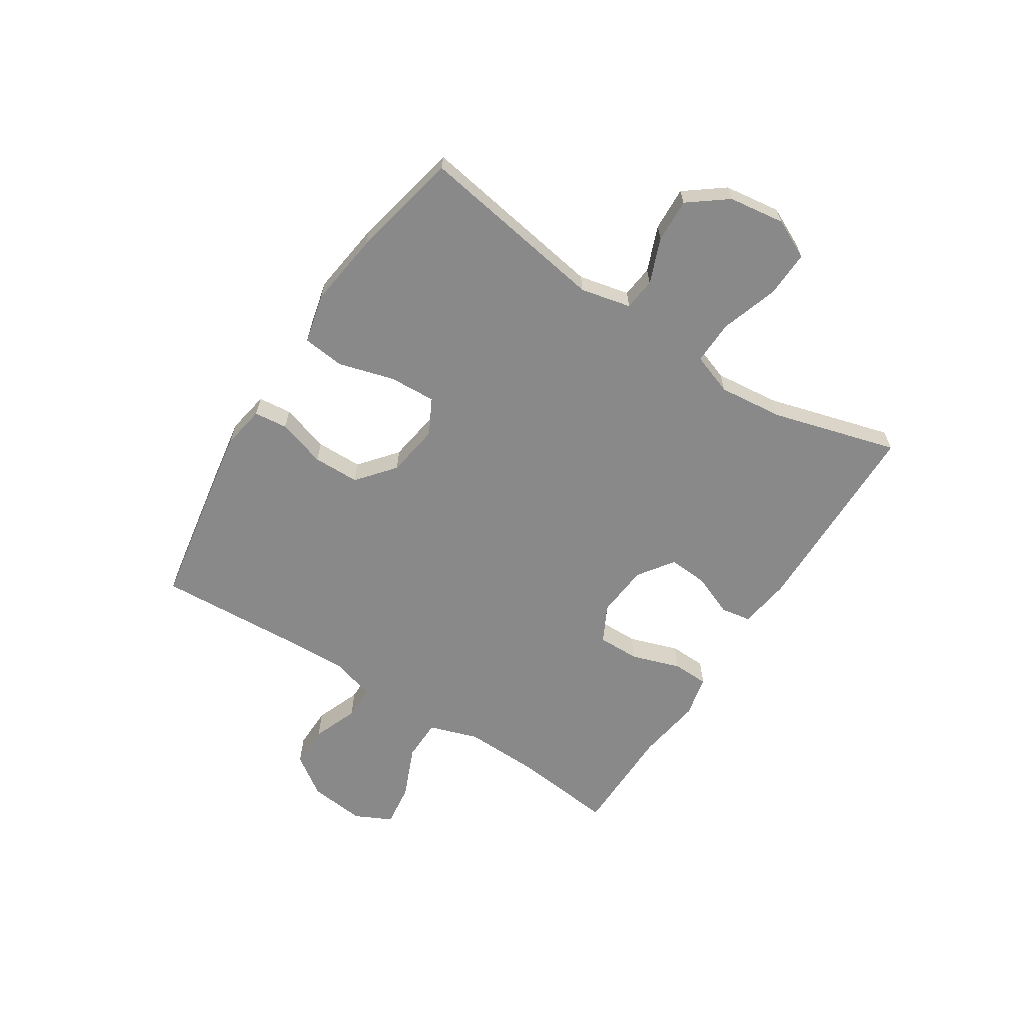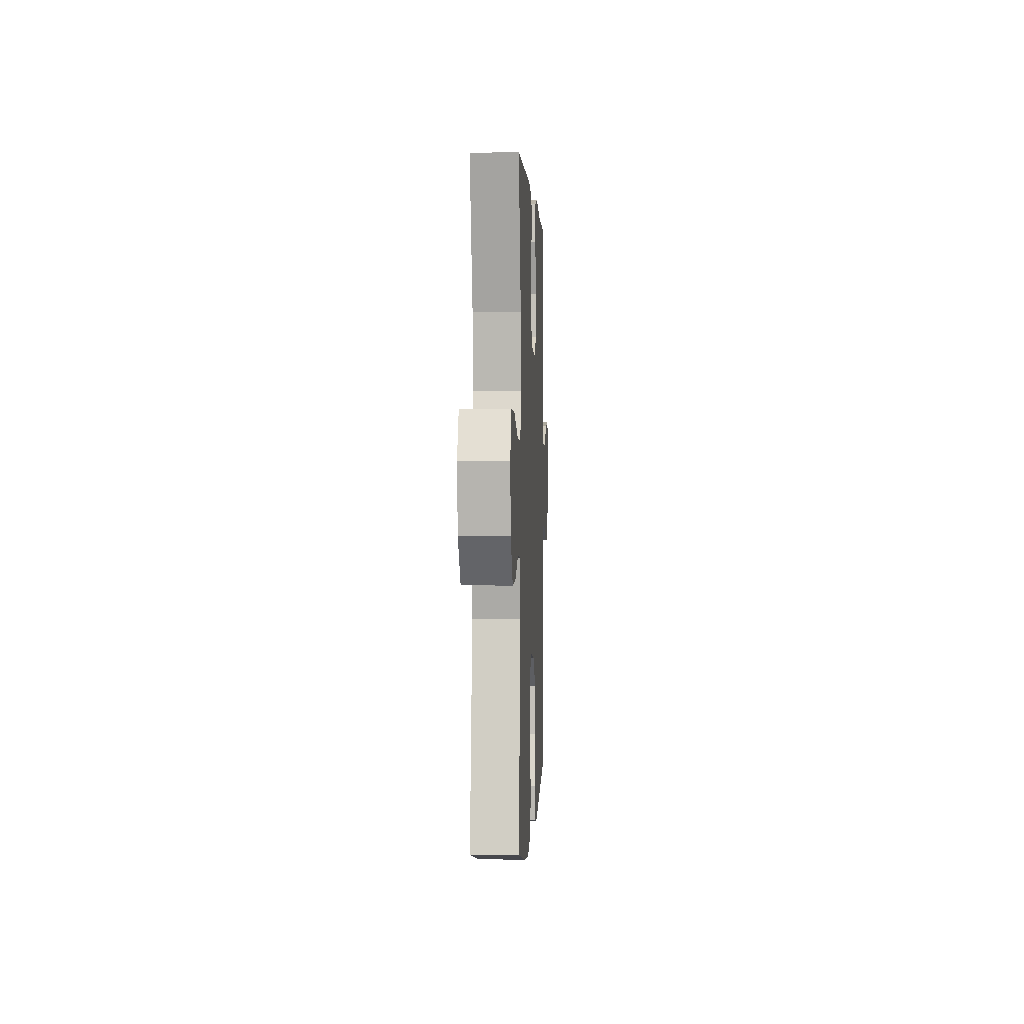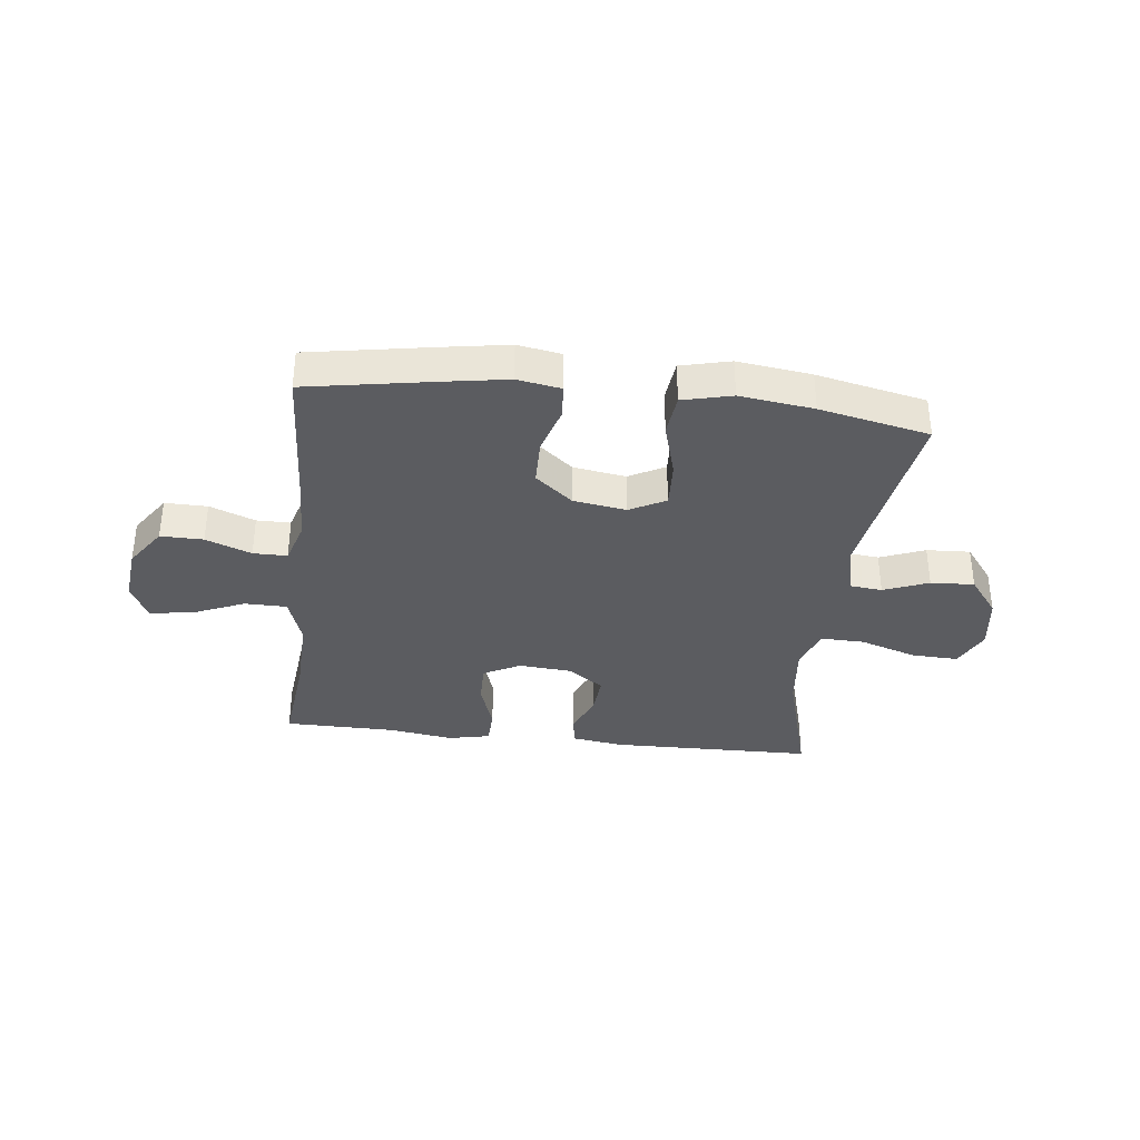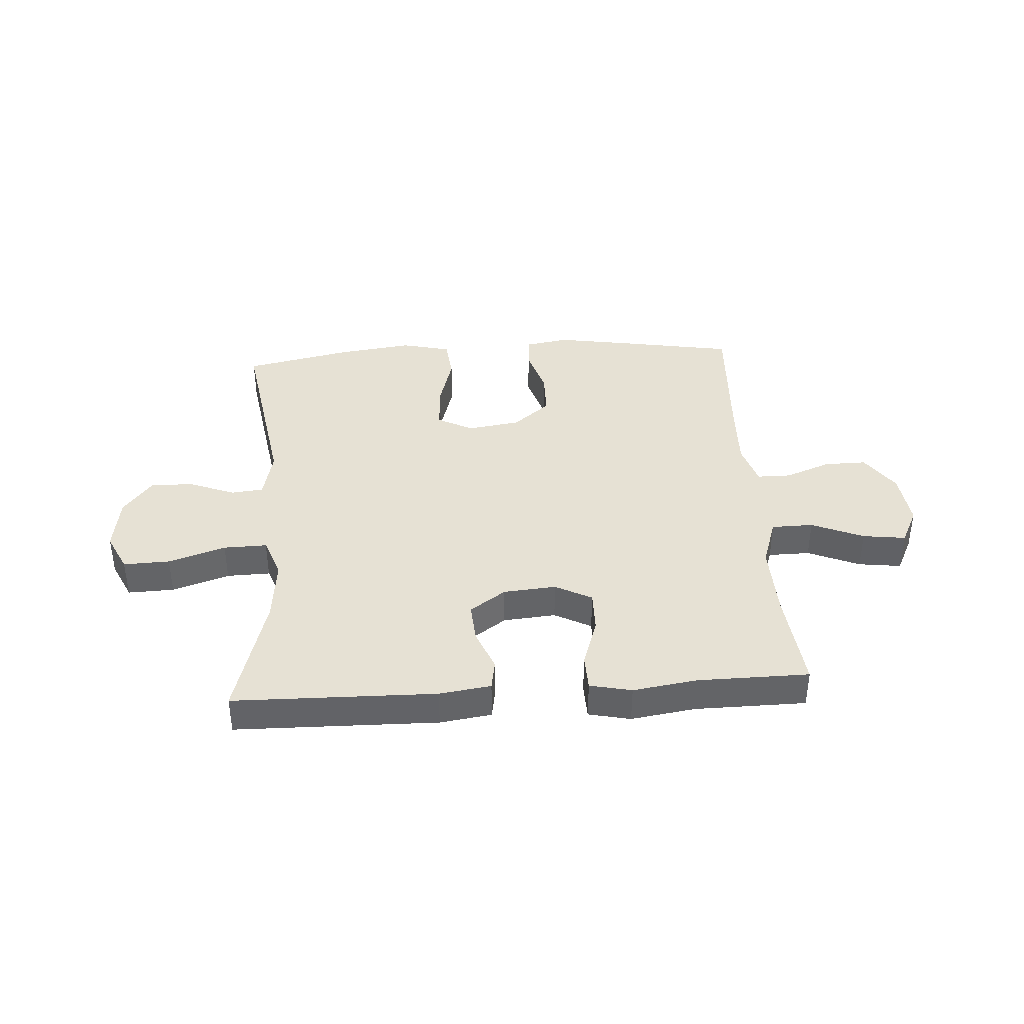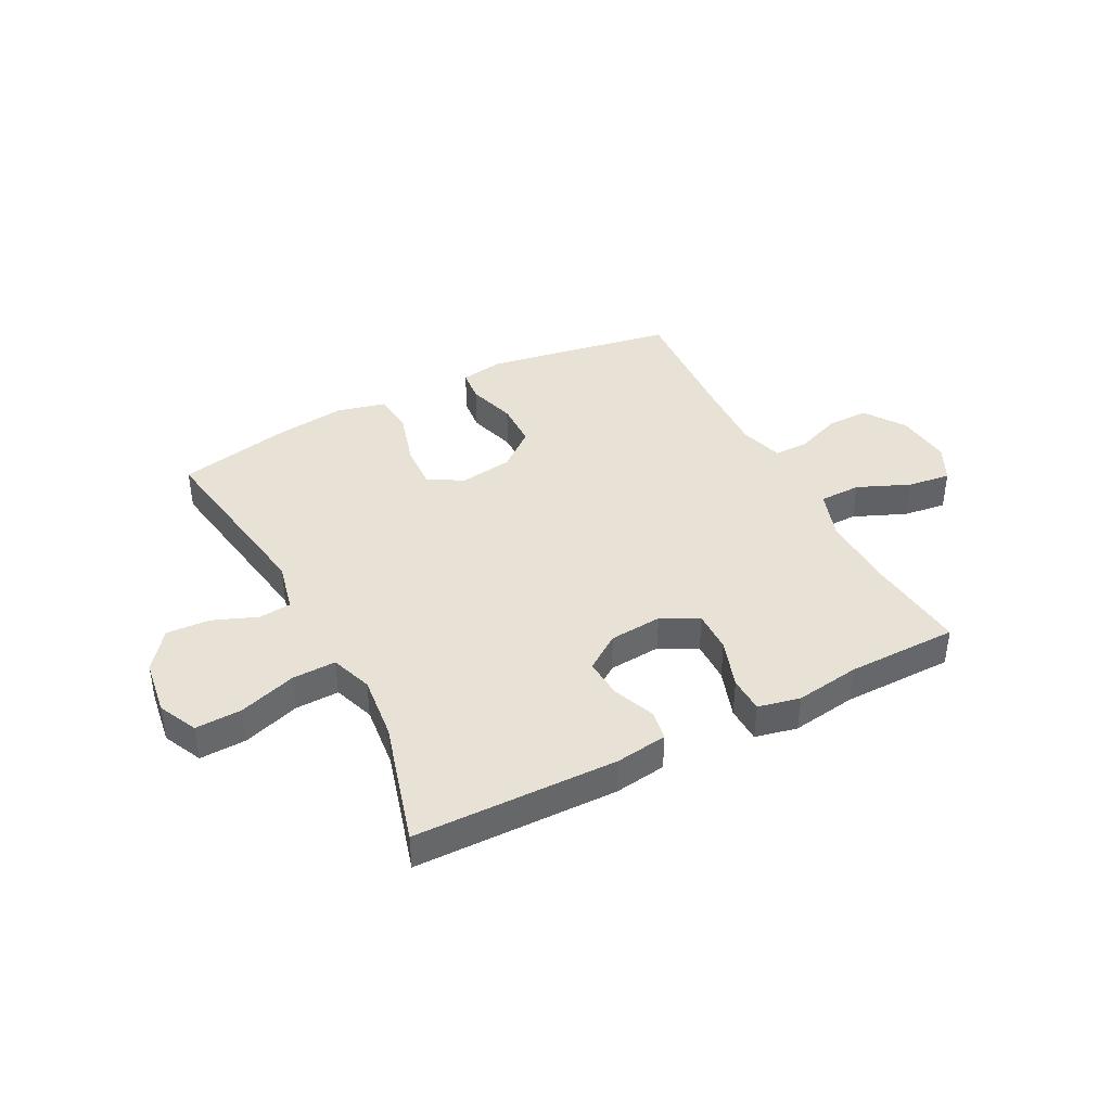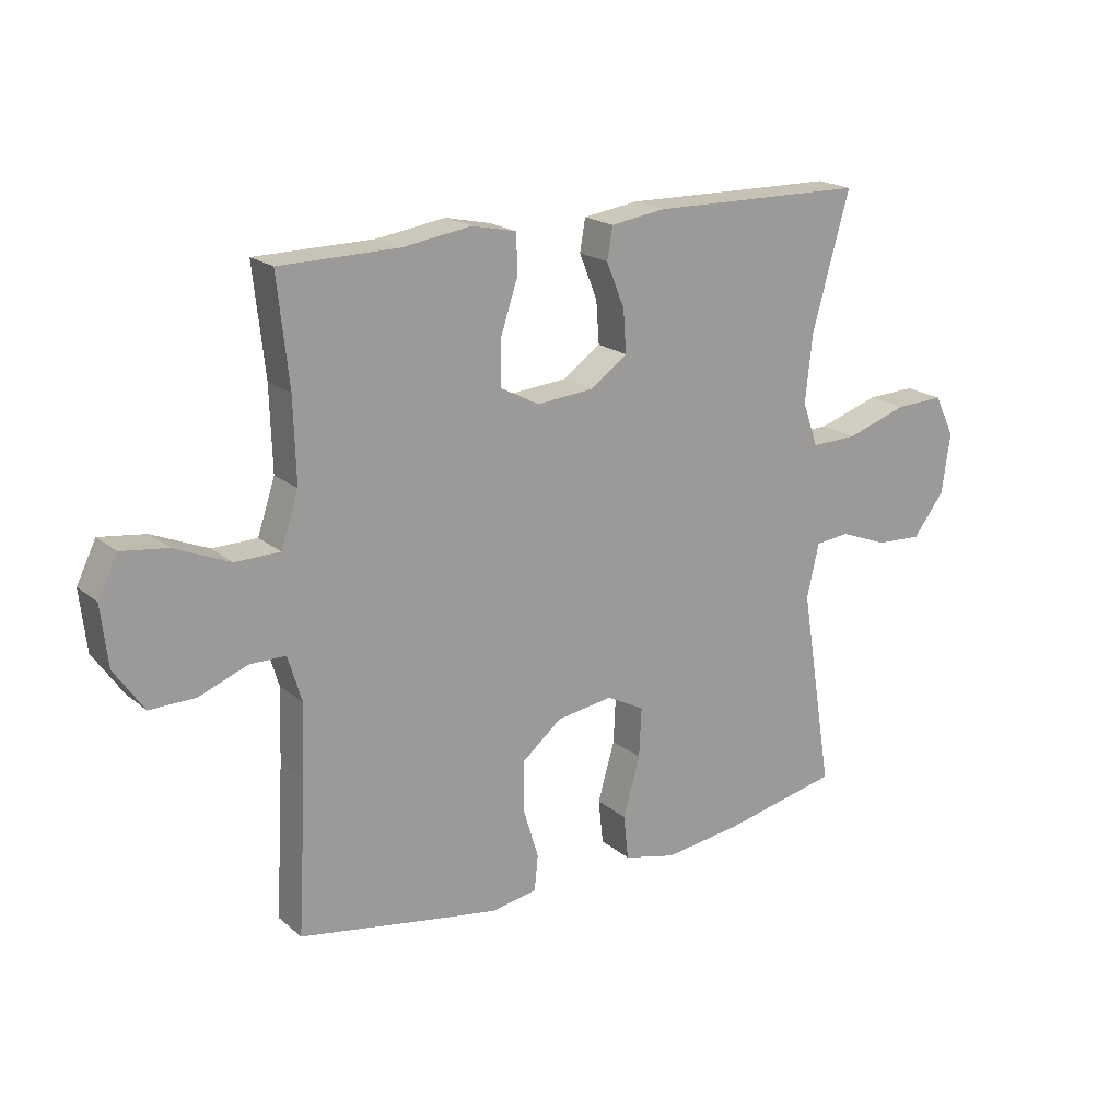
<metadata>
{"format":"obj","ext":"obj","renderer":"f3d","projection":"perspective","resolution":1024,"background":"white","views":[{"elev":-63.3,"azim":-122.8,"up":"+Y"},{"elev":1.0,"azim":-87.2,"up":"+Z"},{"elev":-35.3,"azim":173.4,"up":"+Y"},{"elev":39.2,"azim":-3.7,"up":"+Y"},{"elev":40.5,"azim":-27.3,"up":"+Y"},{"elev":19.5,"azim":145.9,"up":"+Z"}]}
</metadata>
<code>
v -0.5 0.07 -0.5
v -0.446 0.07 -0.166
v -0.466 0.07 -0.077
v -0.523 0.07 -0.071
v -0.602 0.07 -0.102
v -0.679 0.07 -0.106
v -0.731 0.07 -0.038
v -0.745 0.07 0.061
v -0.712 0.07 0.13
v -0.63 0.07 0.127
v -0.529 0.07 0.094
v -0.452 0.07 0.092
v -0.426 0.07 0.165
v -0.438 0.07 0.279
v -0.5 0.07 0.5
v -0.142 0.07 0.506
v -0.051 0.07 0.493
v -0.042 0.07 0.44
v -0.072 0.07 0.366
v -0.077 0.07 0.296
v -0.014 0.07 0.252
v 0.079 0.07 0.244
v 0.144 0.07 0.278
v 0.143 0.07 0.352
v 0.114 0.07 0.439
v 0.116 0.07 0.503
v 0.19 0.07 0.519
v 0.304 0.07 0.502
v 0.5 0.07 0.5
v 0.481 0.07 0.323
v 0.477 0.07 0.187
v 0.506 0.07 0.1
v 0.58 0.07 0.099
v 0.672 0.07 0.138
v 0.748 0.07 0.148
v 0.78 0.07 0.083
v 0.769 0.07 -0.016
v 0.72 0.07 -0.087
v 0.645 0.07 -0.086
v 0.565 0.07 -0.055
v 0.505 0.07 -0.055
v 0.482 0.07 -0.131
v 0.486 0.07 -0.249
v 0.5 0.07 -0.5
v 0.281 0.07 -0.538
v 0.165 0.07 -0.557
v 0.089 0.07 -0.544
v 0.083 0.07 -0.485
v 0.109 0.07 -0.4
v 0.108 0.07 -0.318
v 0.042 0.07 -0.264
v -0.051 0.07 -0.25
v -0.114 0.07 -0.283
v -0.11 0.07 -0.365
v -0.082 0.07 -0.463
v -0.09 0.07 -0.537
v -0.177 0.07 -0.558
v -0.307 0.07 -0.541
v -0.5 0 -0.5
v -0.446 0 -0.166
v -0.466 0 -0.077
v -0.523 0 -0.071
v -0.602 0 -0.102
v -0.679 0 -0.106
v -0.731 0 -0.038
v -0.745 0 0.061
v -0.712 0 0.13
v -0.63 0 0.127
v -0.529 0 0.094
v -0.452 0 0.092
v -0.426 0 0.165
v -0.438 0 0.279
v -0.5 0 0.5
v -0.142 0 0.506
v -0.051 0 0.493
v -0.042 0 0.44
v -0.072 0 0.366
v -0.077 0 0.296
v -0.014 0 0.252
v 0.079 0 0.244
v 0.144 0 0.278
v 0.143 0 0.352
v 0.114 0 0.439
v 0.116 0 0.503
v 0.19 0 0.519
v 0.304 0 0.502
v 0.5 0 0.5
v 0.481 0 0.323
v 0.477 0 0.187
v 0.506 0 0.1
v 0.58 0 0.099
v 0.672 0 0.138
v 0.748 0 0.148
v 0.78 0 0.083
v 0.769 0 -0.016
v 0.72 0 -0.087
v 0.645 0 -0.086
v 0.565 0 -0.055
v 0.505 0 -0.055
v 0.482 0 -0.131
v 0.486 0 -0.249
v 0.5 0 -0.5
v 0.281 0 -0.538
v 0.165 0 -0.557
v 0.089 0 -0.544
v 0.083 0 -0.485
v 0.109 0 -0.4
v 0.108 0 -0.318
v 0.042 0 -0.264
v -0.051 0 -0.25
v -0.114 0 -0.283
v -0.11 0 -0.365
v -0.082 0 -0.463
v -0.09 0 -0.537
v -0.177 0 -0.558
v -0.307 0 -0.541
f 57 58 1 2
f 54 55 56 57
f 53 54 57 2
f 52 53 2 3
f 51 52 3
f 46 47 48 49
f 46 49 50
f 43 44 45 46
f 42 43 46 50
f 41 42 50 51
f 37 38 39 40
f 37 40 41
f 36 37 41
f 33 34 35 36
f 32 33 36 41
f 31 32 41 51
f 28 29 30
f 24 25 26 27
f 23 24 27 28
f 16 17 18 19
f 14 15 16 19
f 13 14 19 20
f 12 13 20 21
f 8 9 10 11
f 8 11 12
f 7 8 12
f 4 5 6 7
f 3 4 7 12
f 23 28 30 31
f 22 23 31 51
f 21 22 51
f 3 12 21 51
f 60 59 116 115
f 115 114 113 112
f 60 115 112 111
f 61 60 111 110
f 61 110 109
f 107 106 105 104
f 108 107 104
f 104 103 102 101
f 108 104 101 100
f 109 108 100 99
f 98 97 96 95
f 99 98 95
f 99 95 94
f 94 93 92 91
f 99 94 91 90
f 109 99 90 89
f 88 87 86
f 85 84 83 82
f 86 85 82 81
f 77 76 75 74
f 77 74 73 72
f 78 77 72 71
f 79 78 71 70
f 69 68 67 66
f 70 69 66
f 70 66 65
f 65 64 63 62
f 70 65 62 61
f 89 88 86 81
f 109 89 81 80
f 109 80 79
f 109 79 70 61
f 1 59 60 2
f 2 60 61 3
f 3 61 62 4
f 4 62 63 5
f 5 63 64 6
f 6 64 65 7
f 7 65 66 8
f 8 66 67 9
f 9 67 68 10
f 10 68 69 11
f 11 69 70 12
f 12 70 71 13
f 13 71 72 14
f 14 72 73 15
f 15 73 74 16
f 16 74 75 17
f 17 75 76 18
f 18 76 77 19
f 19 77 78 20
f 20 78 79 21
f 21 79 80 22
f 22 80 81 23
f 23 81 82 24
f 24 82 83 25
f 25 83 84 26
f 26 84 85 27
f 27 85 86 28
f 28 86 87 29
f 29 87 88 30
f 30 88 89 31
f 31 89 90 32
f 32 90 91 33
f 33 91 92 34
f 34 92 93 35
f 35 93 94 36
f 36 94 95 37
f 37 95 96 38
f 38 96 97 39
f 39 97 98 40
f 40 98 99 41
f 41 99 100 42
f 42 100 101 43
f 43 101 102 44
f 44 102 103 45
f 45 103 104 46
f 46 104 105 47
f 47 105 106 48
f 48 106 107 49
f 49 107 108 50
f 50 108 109 51
f 51 109 110 52
f 52 110 111 53
f 53 111 112 54
f 54 112 113 55
f 55 113 114 56
f 56 114 115 57
f 57 115 116 58
f 58 116 59 1

</code>
